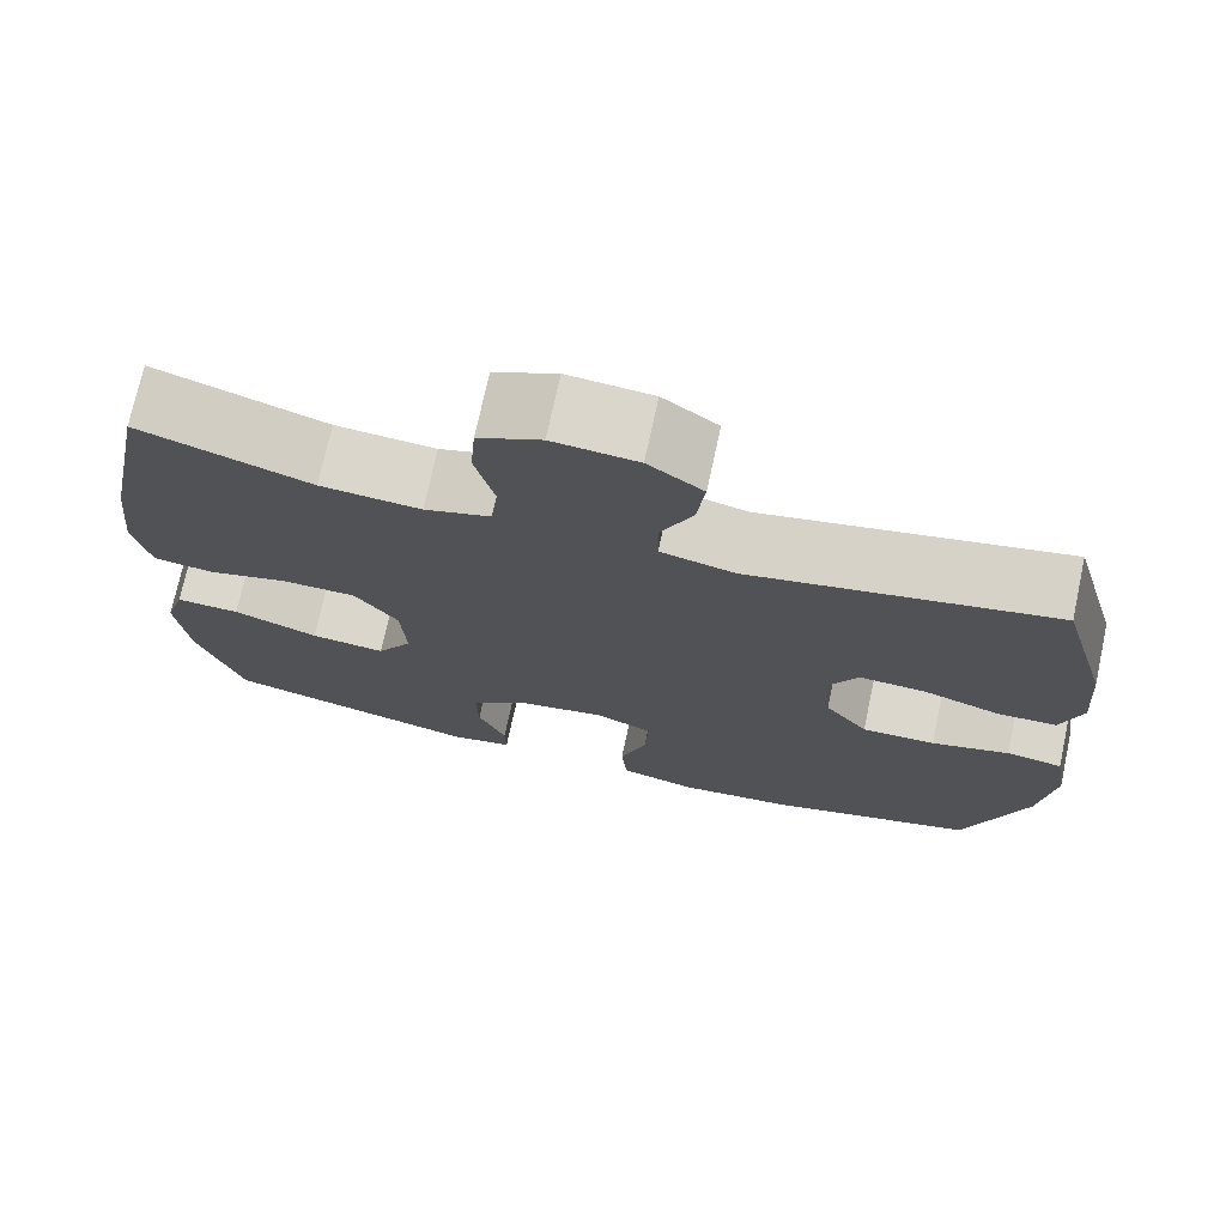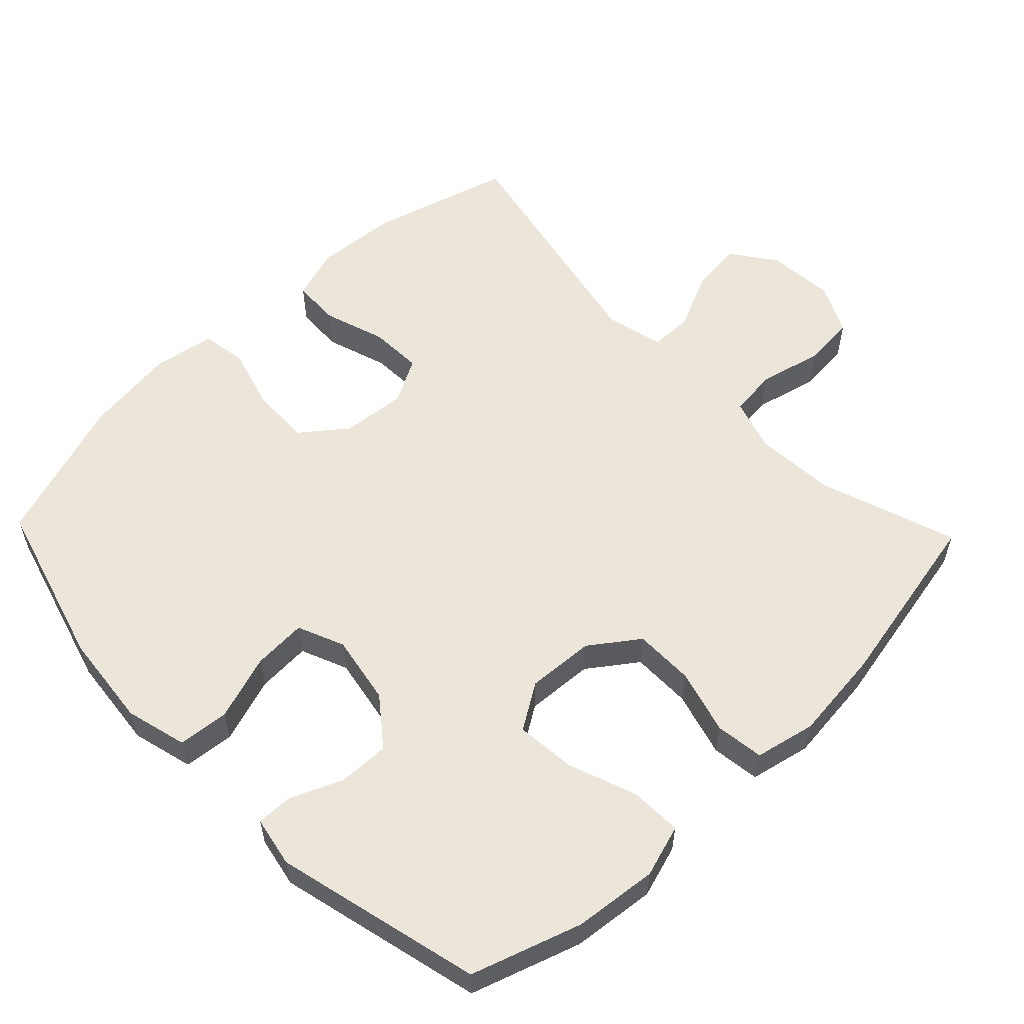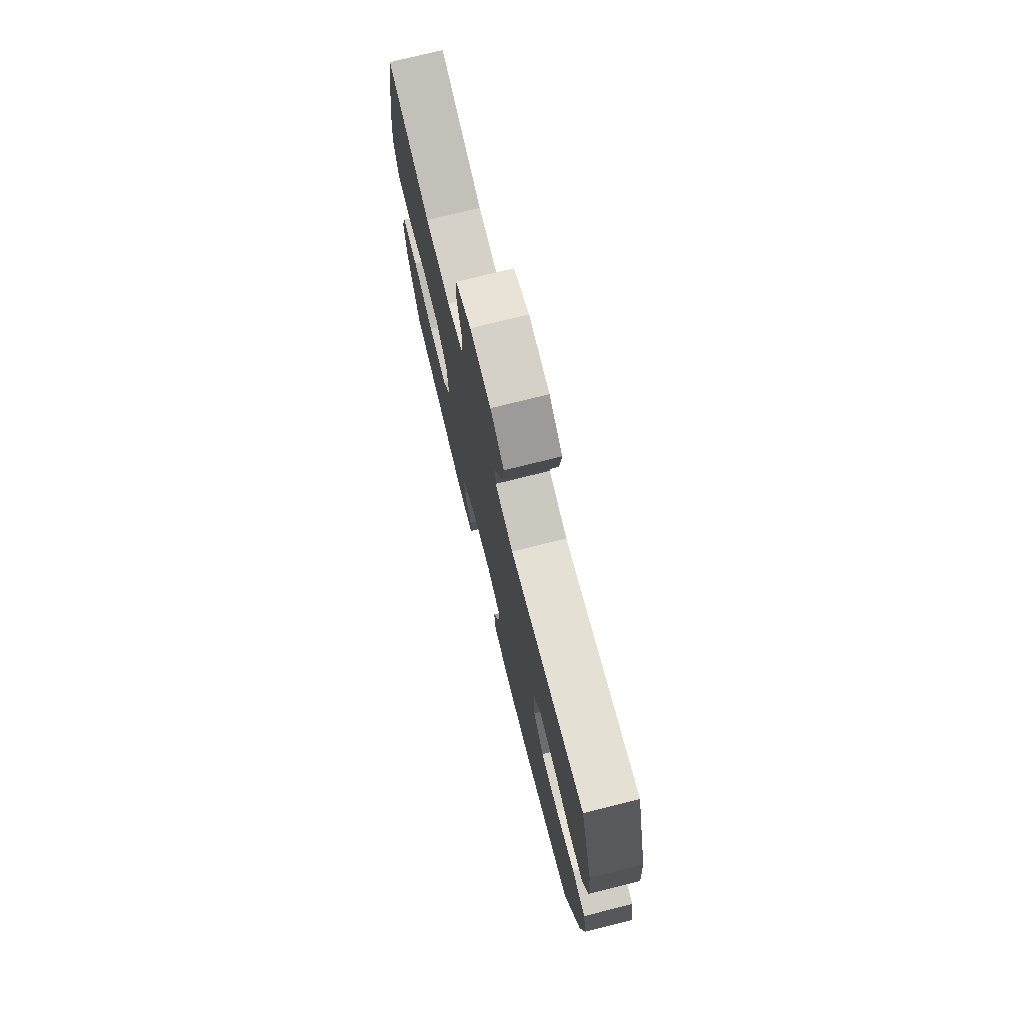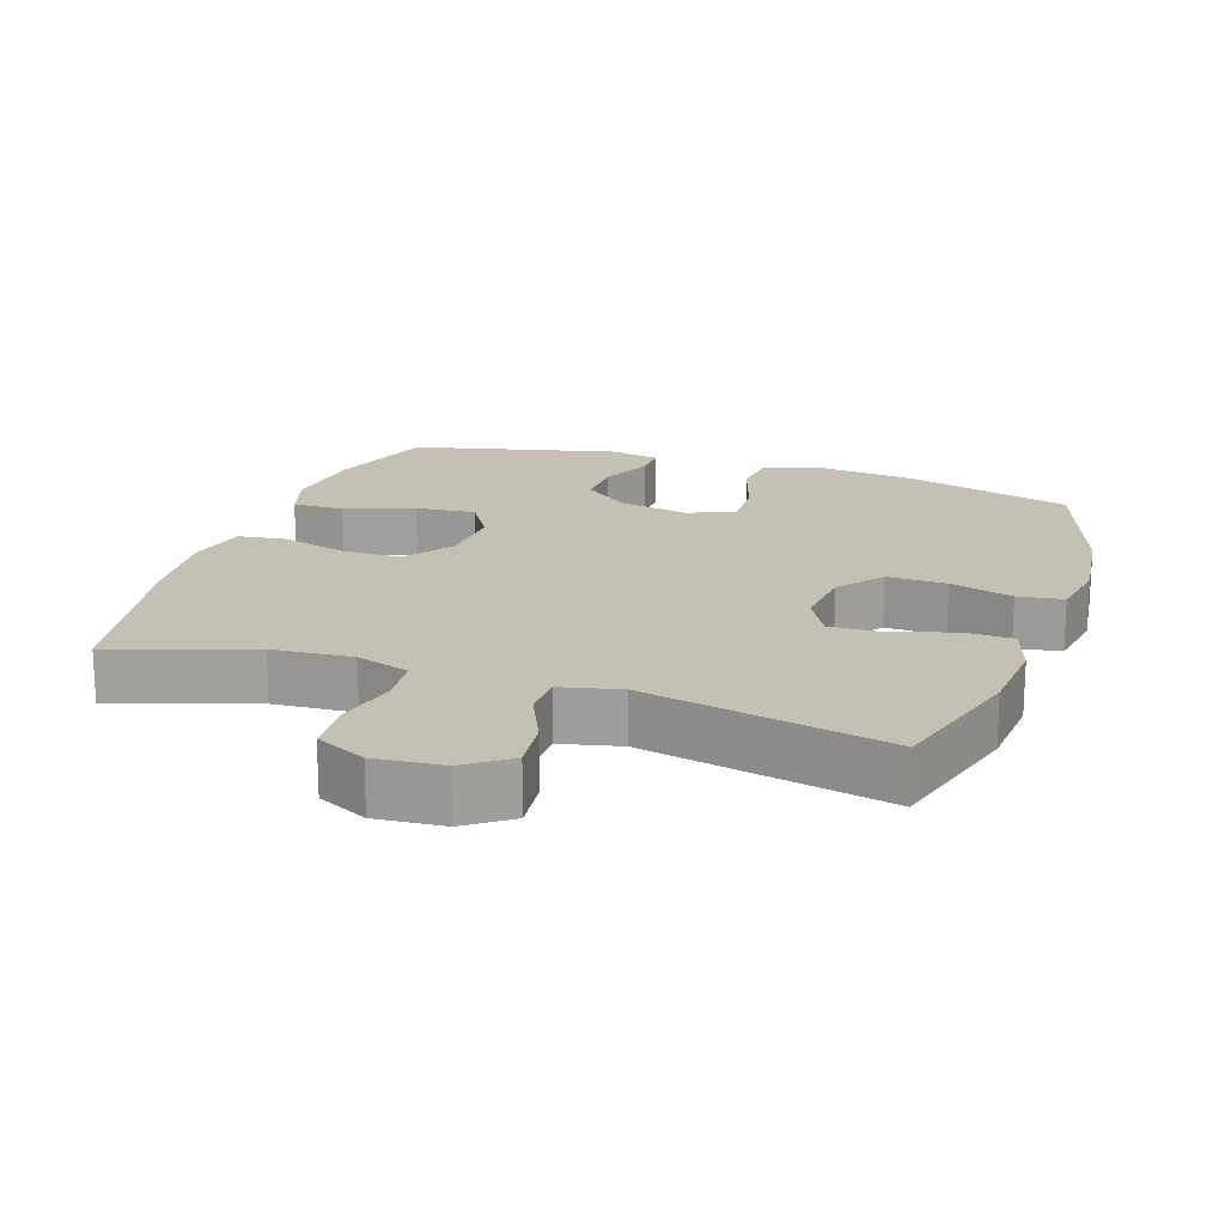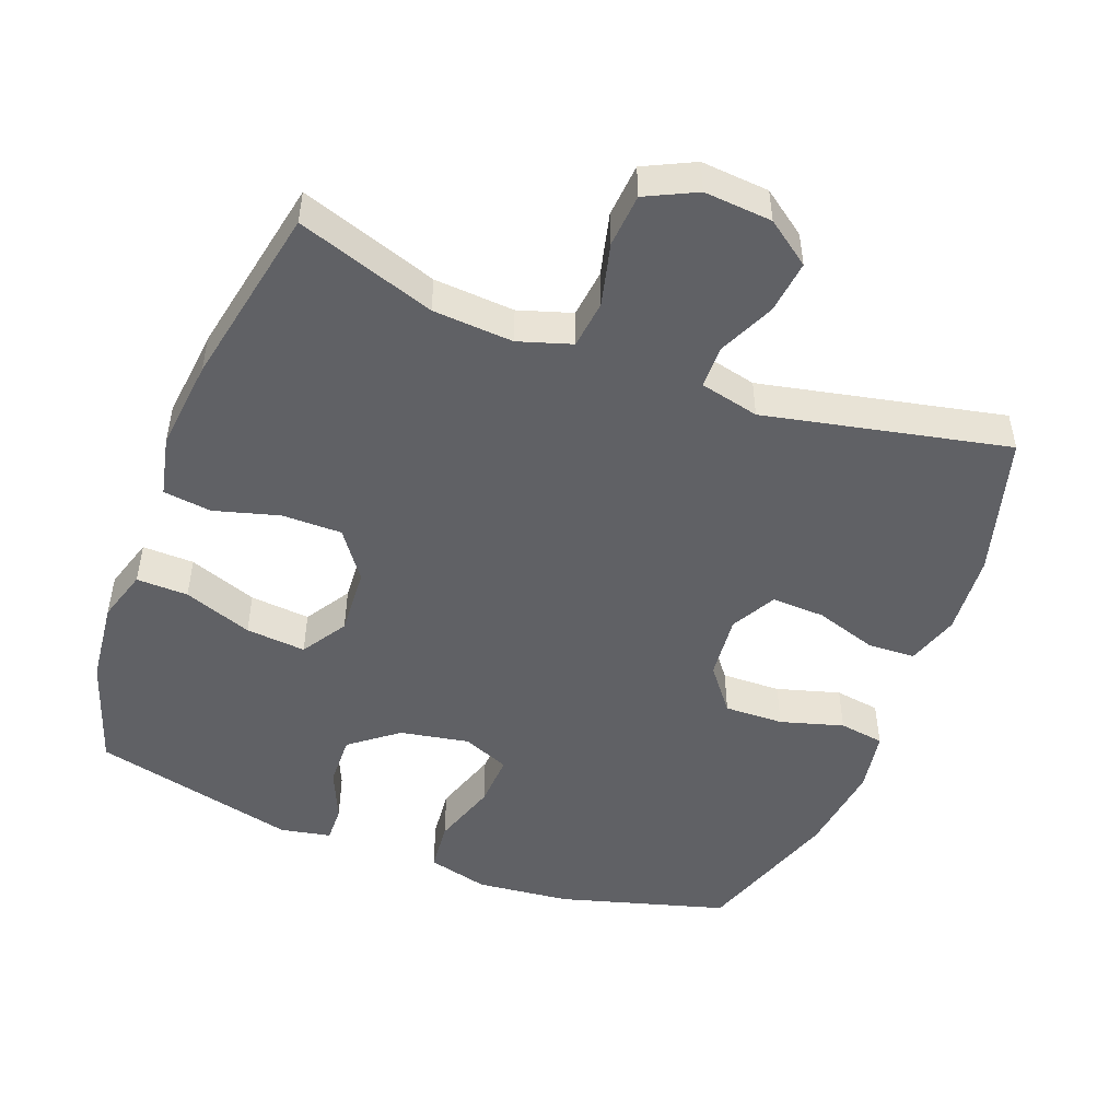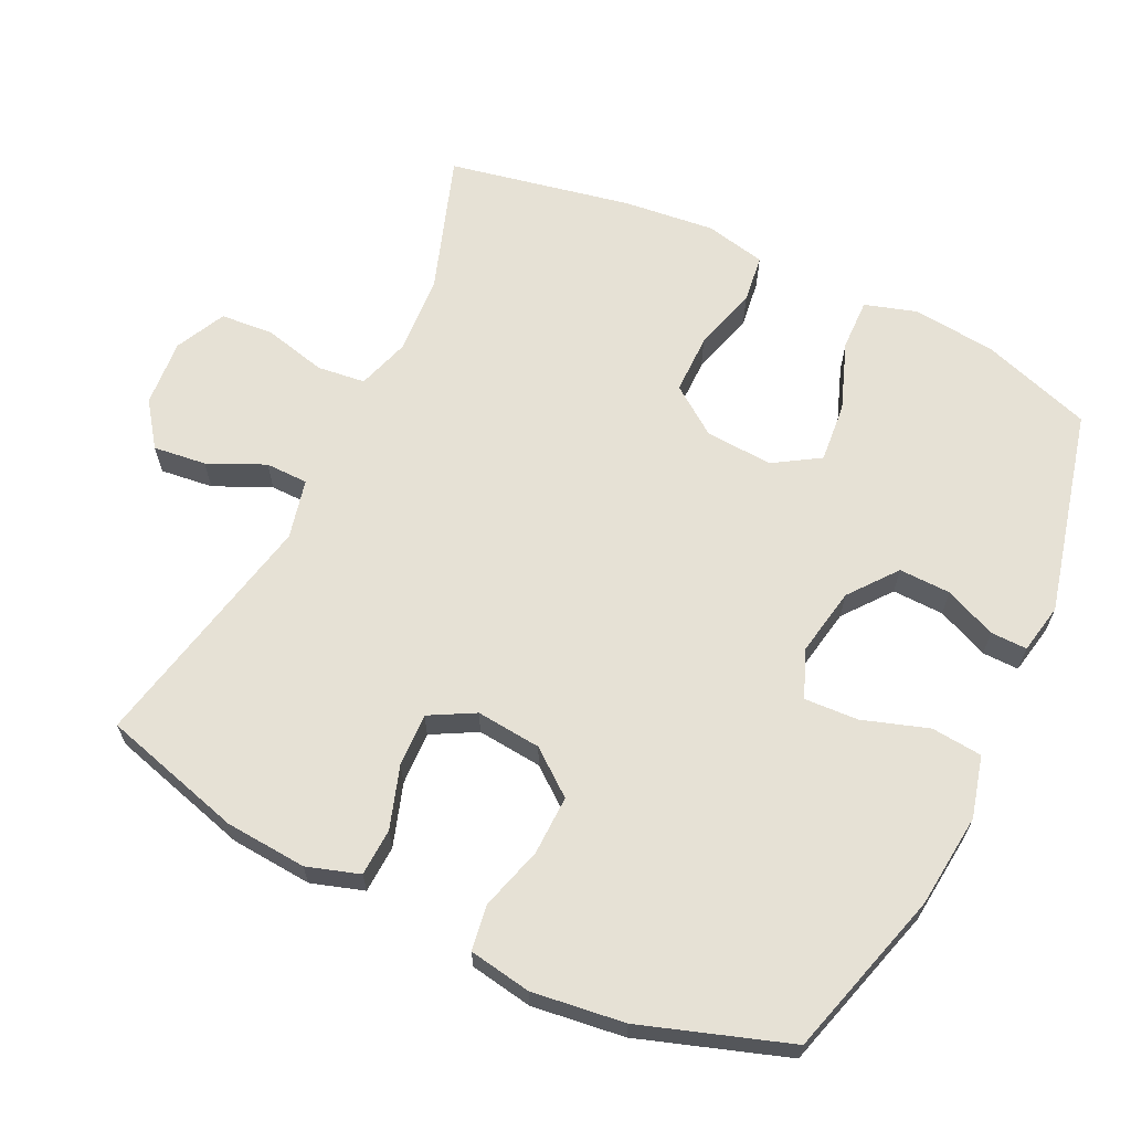
<metadata>
{"format":"obj","ext":"obj","renderer":"f3d","projection":"perspective","resolution":1024,"background":"white","views":[{"elev":73.3,"azim":12.2,"up":"+Z"},{"elev":56.9,"azim":-133.9,"up":"+Y"},{"elev":75.3,"azim":76.0,"up":"+Z"},{"elev":18.4,"azim":18.8,"up":"+Y"},{"elev":-49.0,"azim":-20.8,"up":"+Y"},{"elev":64.5,"azim":115.7,"up":"+Y"}]}
</metadata>
<code>
v -0.5 0.07 0.5
v -0.303 0.07 0.433
v -0.188 0.07 0.425
v -0.112 0.07 0.449
v -0.104 0.07 0.518
v -0.126 0.07 0.608
v -0.12 0.07 0.684
v -0.048 0.07 0.719
v 0.049 0.07 0.711
v 0.112 0.07 0.665
v 0.103 0.07 0.589
v 0.066 0.07 0.508
v 0.067 0.07 0.447
v 0.152 0.07 0.427
v 0.5 0.07 0.5
v 0.557 0.07 0.298
v 0.566 0.07 0.181
v 0.542 0.07 0.106
v 0.474 0.07 0.103
v 0.385 0.07 0.132
v 0.309 0.07 0.135
v 0.274 0.07 0.071
v 0.283 0.07 -0.022
v 0.333 0.07 -0.086
v 0.418 0.07 -0.084
v 0.508 0.07 -0.058
v 0.573 0.07 -0.068
v 0.588 0.07 -0.157
v 0.571 0.07 -0.289
v 0.5 0.07 -0.5
v 0.261 0.07 -0.568
v 0.126 0.07 -0.582
v 0.038 0.07 -0.559
v 0.031 0.07 -0.486
v 0.062 0.07 -0.392
v 0.066 0.07 -0.315
v -0.001 0.07 -0.287
v -0.1 0.07 -0.305
v -0.168 0.07 -0.358
v -0.166 0.07 -0.432
v -0.134 0.07 -0.506
v -0.133 0.07 -0.558
v -0.205 0.07 -0.572
v -0.5 0.07 -0.5
v -0.552 0.07 -0.343
v -0.565 0.07 -0.223
v -0.542 0.07 -0.148
v -0.468 0.07 -0.15
v -0.37 0.07 -0.186
v -0.284 0.07 -0.194
v -0.243 0.07 -0.129
v -0.249 0.07 -0.032
v -0.299 0.07 0.037
v -0.385 0.07 0.037
v -0.478 0.07 0.011
v -0.547 0.07 0.02
v -0.566 0.07 0.107
v -0.552 0.07 0.238
v -0.5 0 0.5
v -0.303 0 0.433
v -0.188 0 0.425
v -0.112 0 0.449
v -0.104 0 0.518
v -0.126 0 0.608
v -0.12 0 0.684
v -0.048 0 0.719
v 0.049 0 0.711
v 0.112 0 0.665
v 0.103 0 0.589
v 0.066 0 0.508
v 0.067 0 0.447
v 0.152 0 0.427
v 0.5 0 0.5
v 0.557 0 0.298
v 0.566 0 0.181
v 0.542 0 0.106
v 0.474 0 0.103
v 0.385 0 0.132
v 0.309 0 0.135
v 0.274 0 0.071
v 0.283 0 -0.022
v 0.333 0 -0.086
v 0.418 0 -0.084
v 0.508 0 -0.058
v 0.573 0 -0.068
v 0.588 0 -0.157
v 0.571 0 -0.289
v 0.5 0 -0.5
v 0.261 0 -0.568
v 0.126 0 -0.582
v 0.038 0 -0.559
v 0.031 0 -0.486
v 0.062 0 -0.392
v 0.066 0 -0.315
v -0.001 0 -0.287
v -0.1 0 -0.305
v -0.168 0 -0.358
v -0.166 0 -0.432
v -0.134 0 -0.506
v -0.133 0 -0.558
v -0.205 0 -0.572
v -0.5 0 -0.5
v -0.552 0 -0.343
v -0.565 0 -0.223
v -0.542 0 -0.148
v -0.468 0 -0.15
v -0.37 0 -0.186
v -0.284 0 -0.194
v -0.243 0 -0.129
v -0.249 0 -0.032
v -0.299 0 0.037
v -0.385 0 0.037
v -0.478 0 0.011
v -0.547 0 0.02
v -0.566 0 0.107
v -0.552 0 0.238
f 57 58 1 2
f 54 55 56 57
f 53 54 57 2
f 52 53 2 3
f 51 52 3 4
f 46 47 48 49
f 46 49 50
f 45 46 50
f 44 45 50
f 43 44 50
f 40 41 42 43
f 39 40 43 50
f 38 39 50 51
f 32 33 34 35
f 32 35 36
f 31 32 36
f 30 31 36
f 29 30 36
f 28 29 36 37
f 25 26 27 28
f 24 25 28 37
f 17 18 19 20
f 17 20 21
f 14 15 16 17
f 13 14 17 21
f 9 10 11 12
f 9 12 13
f 8 9 13
f 5 6 7 8
f 4 5 8 13
f 23 24 37 38
f 22 23 38 51
f 21 22 51
f 4 13 21 51
f 60 59 116 115
f 115 114 113 112
f 60 115 112 111
f 61 60 111 110
f 62 61 110 109
f 107 106 105 104
f 108 107 104
f 108 104 103
f 108 103 102
f 108 102 101
f 101 100 99 98
f 108 101 98 97
f 109 108 97 96
f 93 92 91 90
f 94 93 90
f 94 90 89
f 94 89 88
f 94 88 87
f 95 94 87 86
f 86 85 84 83
f 95 86 83 82
f 78 77 76 75
f 79 78 75
f 75 74 73 72
f 79 75 72 71
f 70 69 68 67
f 71 70 67
f 71 67 66
f 66 65 64 63
f 71 66 63 62
f 96 95 82 81
f 109 96 81 80
f 109 80 79
f 109 79 71 62
f 1 59 60 2
f 2 60 61 3
f 3 61 62 4
f 4 62 63 5
f 5 63 64 6
f 6 64 65 7
f 7 65 66 8
f 8 66 67 9
f 9 67 68 10
f 10 68 69 11
f 11 69 70 12
f 12 70 71 13
f 13 71 72 14
f 14 72 73 15
f 15 73 74 16
f 16 74 75 17
f 17 75 76 18
f 18 76 77 19
f 19 77 78 20
f 20 78 79 21
f 21 79 80 22
f 22 80 81 23
f 23 81 82 24
f 24 82 83 25
f 25 83 84 26
f 26 84 85 27
f 27 85 86 28
f 28 86 87 29
f 29 87 88 30
f 30 88 89 31
f 31 89 90 32
f 32 90 91 33
f 33 91 92 34
f 34 92 93 35
f 35 93 94 36
f 36 94 95 37
f 37 95 96 38
f 38 96 97 39
f 39 97 98 40
f 40 98 99 41
f 41 99 100 42
f 42 100 101 43
f 43 101 102 44
f 44 102 103 45
f 45 103 104 46
f 46 104 105 47
f 47 105 106 48
f 48 106 107 49
f 49 107 108 50
f 50 108 109 51
f 51 109 110 52
f 52 110 111 53
f 53 111 112 54
f 54 112 113 55
f 55 113 114 56
f 56 114 115 57
f 57 115 116 58
f 58 116 59 1

</code>
